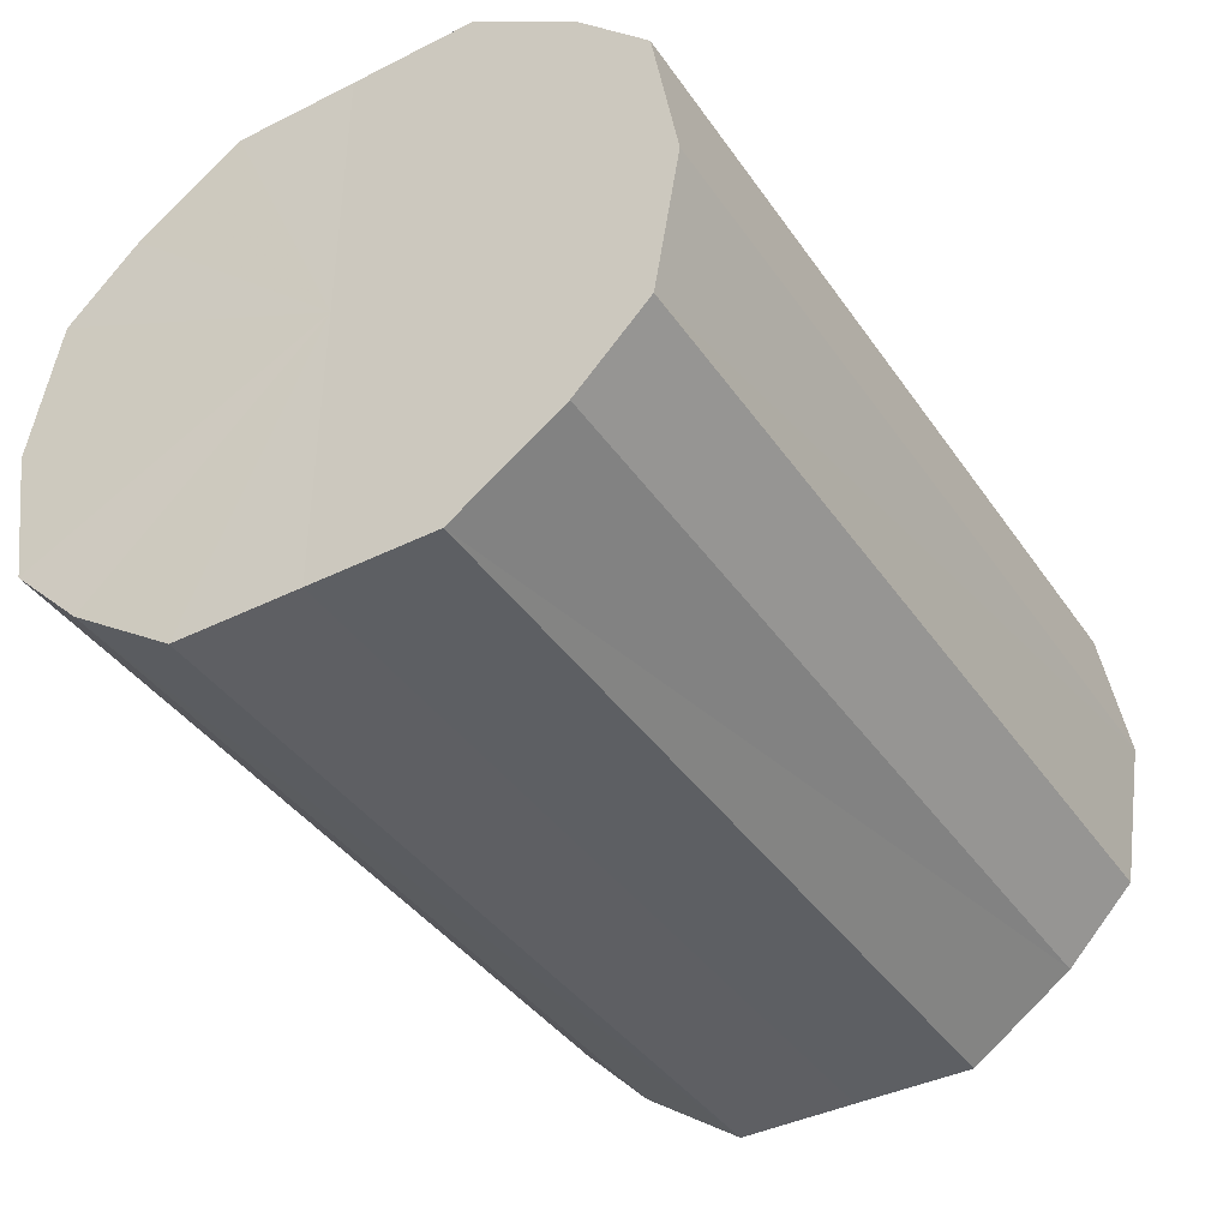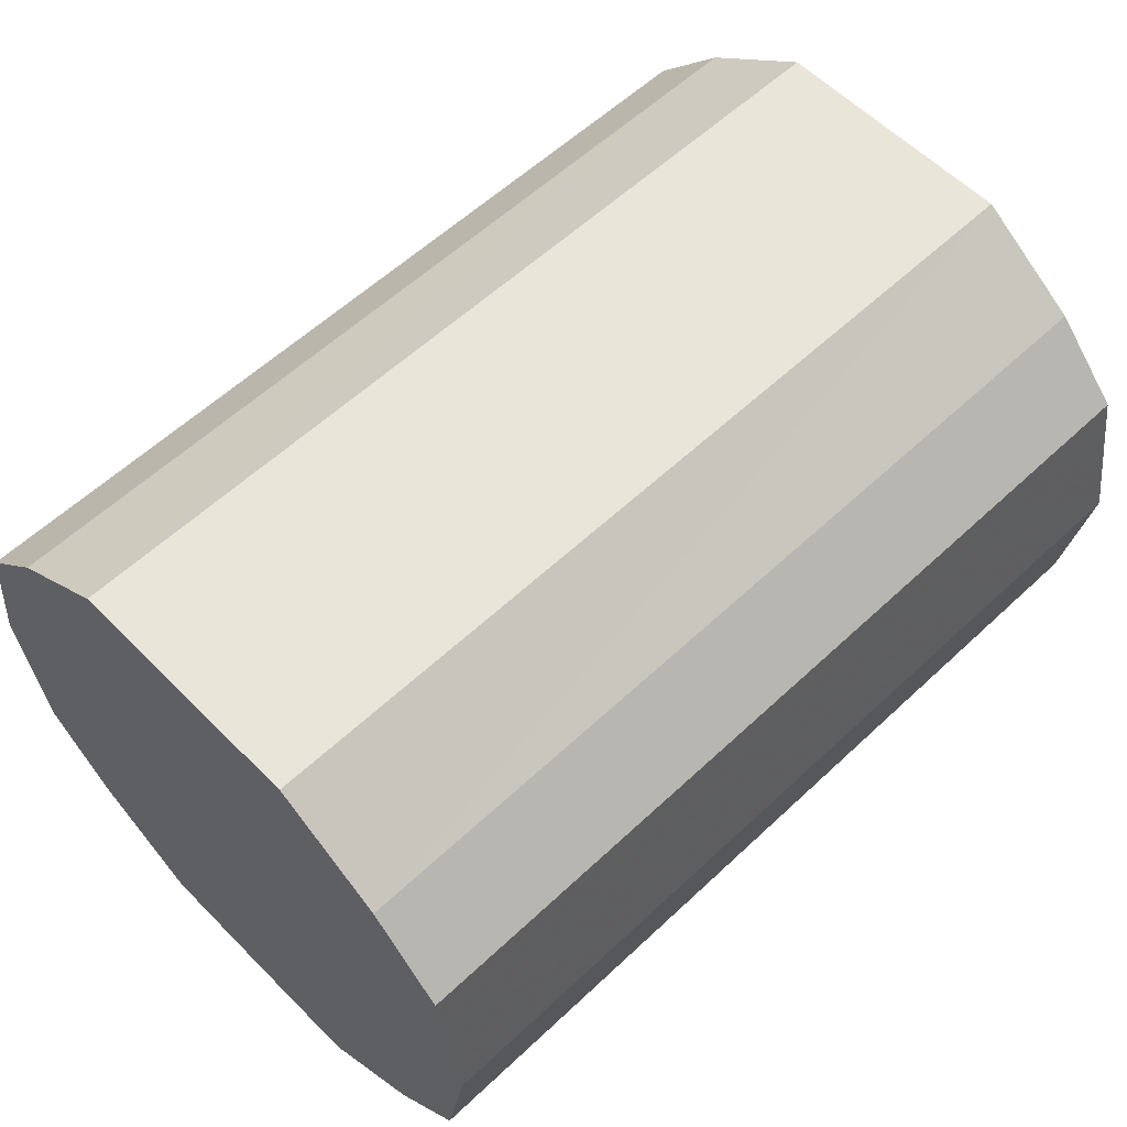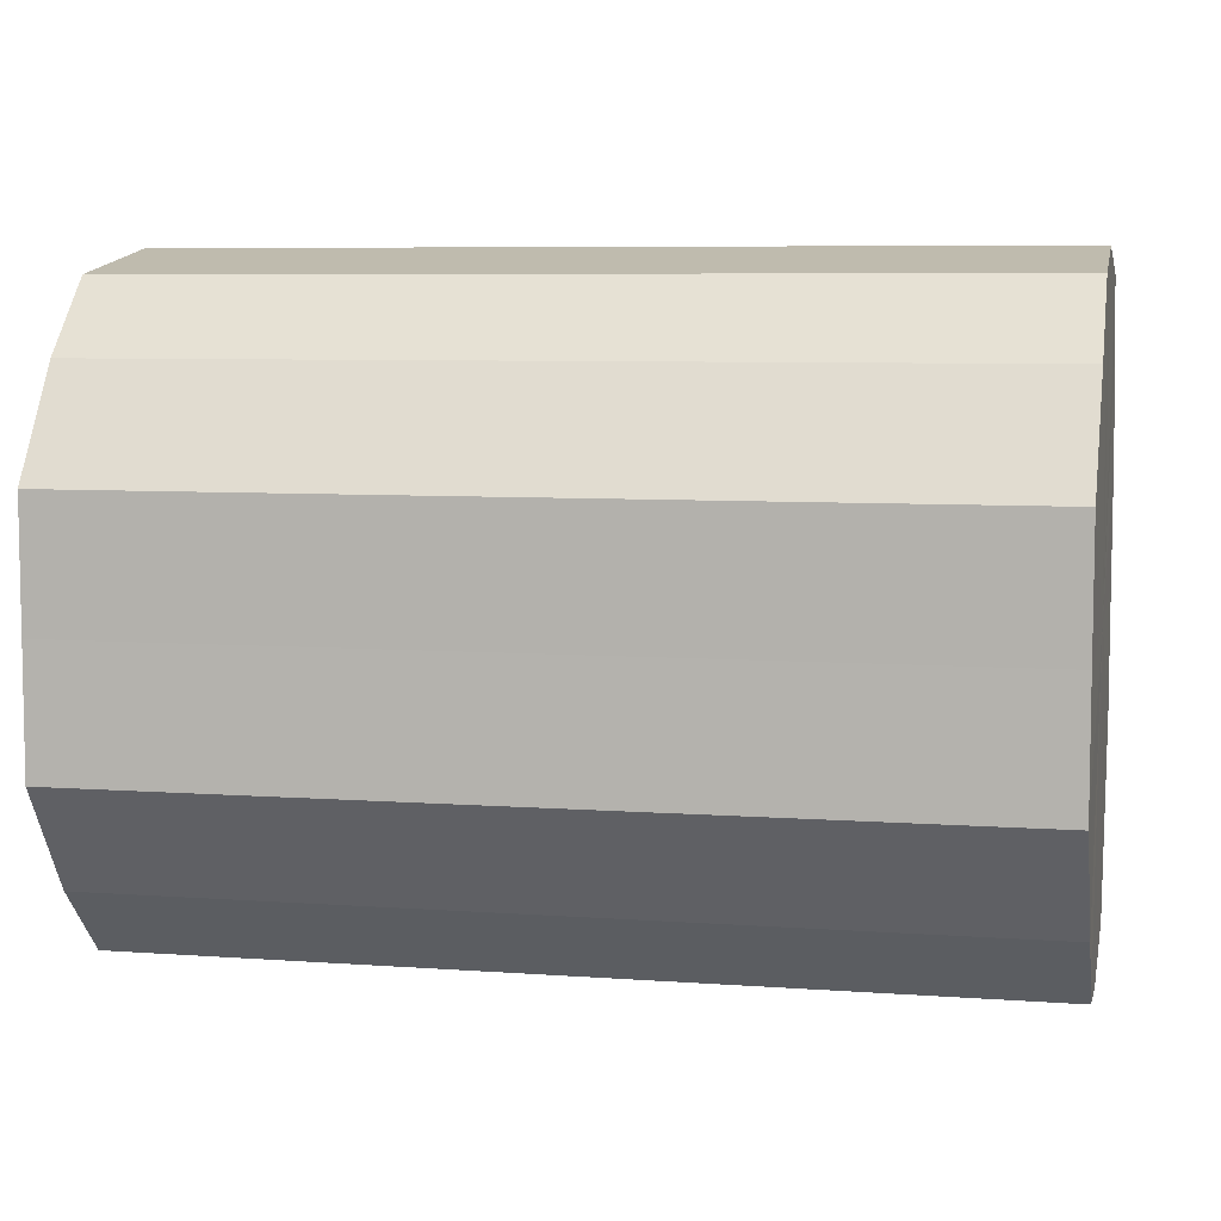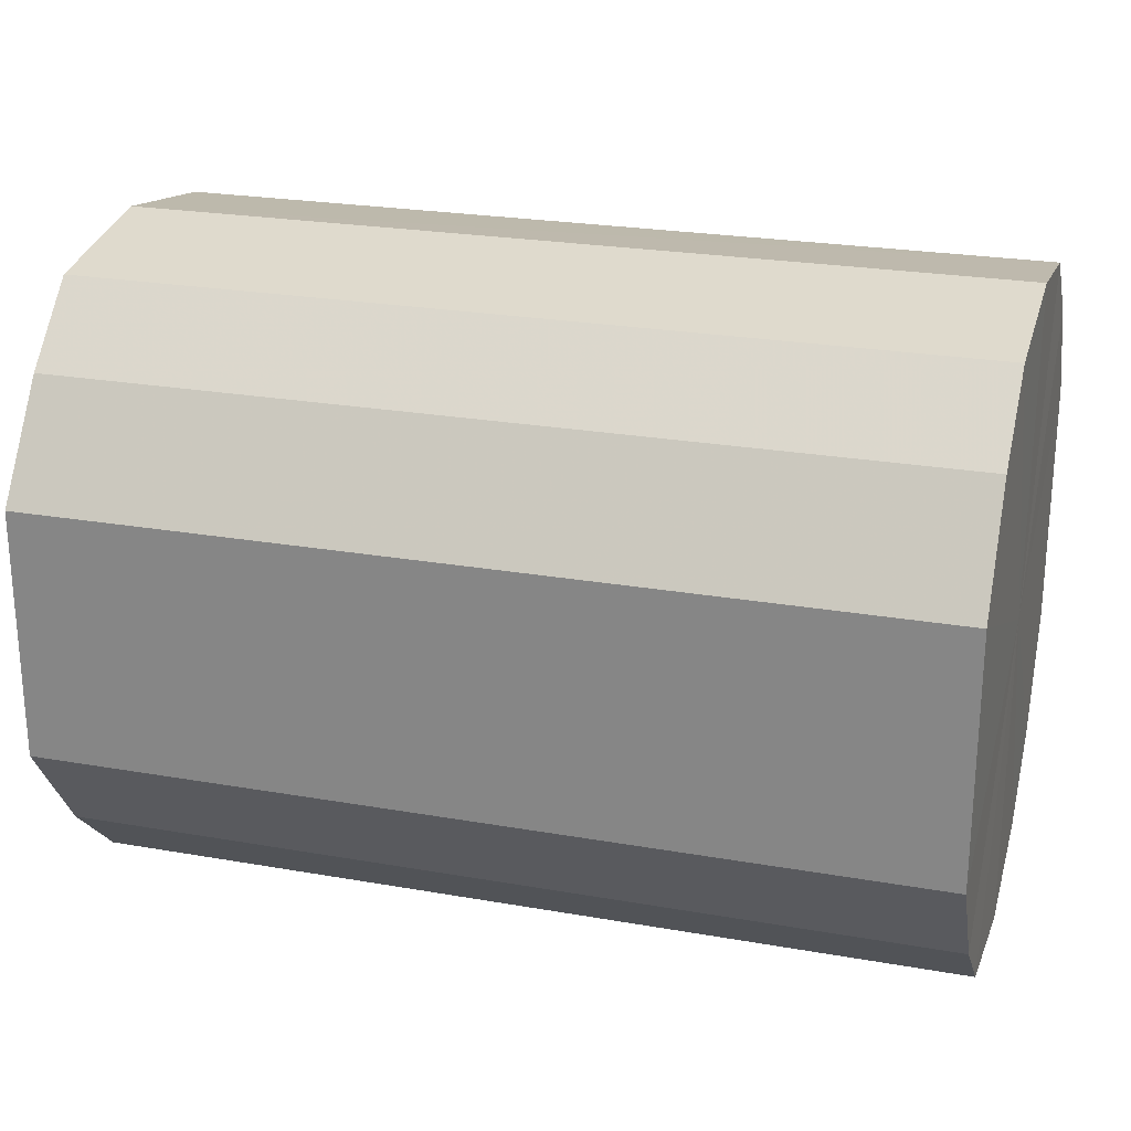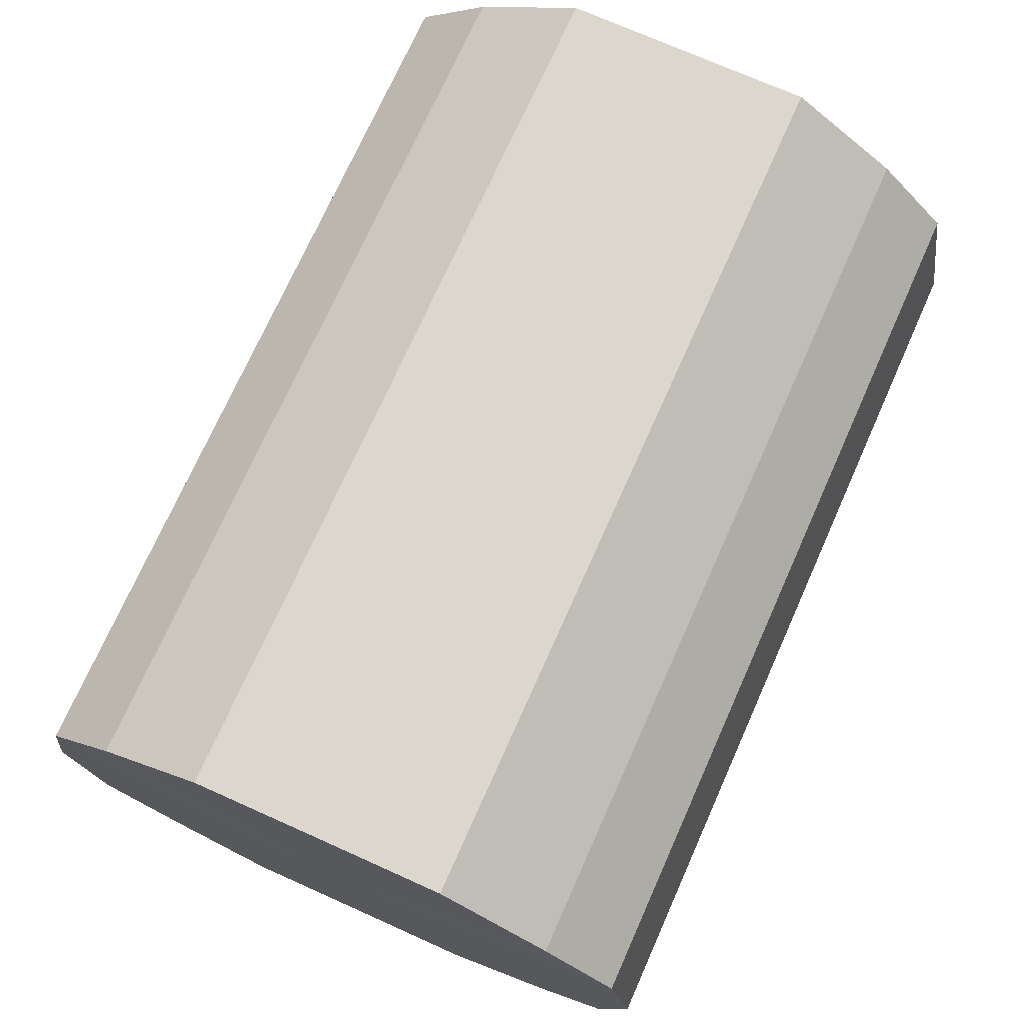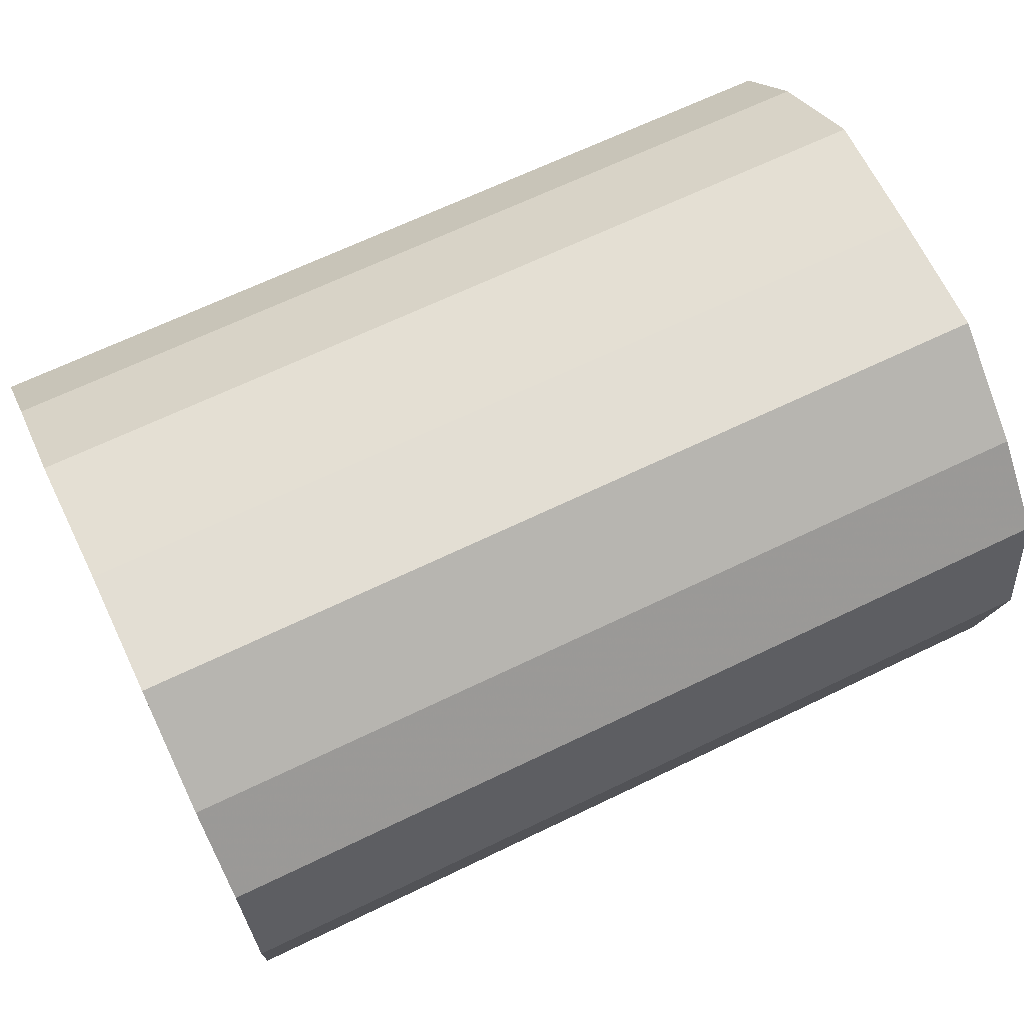
<metadata>
{"format":"obj","ext":"obj","renderer":"f3d","projection":"perspective","resolution":1024,"background":"white","views":[{"elev":-40.3,"azim":-58.6,"up":"+Y"},{"elev":58.4,"azim":135.9,"up":"+Y"},{"elev":6.9,"azim":-168.0,"up":"+Z"},{"elev":24.1,"azim":16.2,"up":"+Z"},{"elev":73.3,"azim":-65.9,"up":"+Y"},{"elev":66.9,"azim":154.2,"up":"+Y"}]}
</metadata>
<code>
o 3852
v 2244 1878 7.282
v 2244 1878 7.285
v 2244 1878 7.282
v 2244 1878 7.295
v 2244 1878 7.285
v 2244 1878 7.285
v 2244 1878 7.285
v 2244 1878 7.309
v 2244 1878 7.295
v 2244 1878 7.295
v 2244 1878 7.295
v 2244 1878 7.326
v 2244 1878 7.309
v 2244 1878 7.309
v 2244 1878 7.309
v 2244 1878 7.344
v 2244 1878 7.326
v 2244 1878 7.326
v 2244 1878 7.326
v 2244 1878 7.358
v 2244 1878 7.344
v 2244 1878 7.344
v 2244 1878 7.344
v 2244 1878 7.368
v 2244 1878 7.358
v 2244 1878 7.358
v 2244 1878 7.358
v 2244 1878 7.371
v 2244 1878 7.368
v 2244 1878 7.368
v 2244 1878 7.368
v 2244 1878 7.371
v 2244 1878 7.282
v 2244 1878 7.285
v 2244 1878 7.285
v 2244 1878 7.295
v 2244 1878 7.295
v 2244 1878 7.285
v 2244 1878 7.282
v 2244 1878 7.295
v 2244 1878 7.285
v 2244 1878 7.309
v 2244 1878 7.309
v 2244 1878 7.309
v 2244 1878 7.295
v 2244 1878 7.326
v 2244 1878 7.309
v 2244 1878 7.326
v 2244 1878 7.326
v 2244 1878 7.344
v 2244 1878 7.326
v 2244 1878 7.358
v 2244 1878 7.344
v 2244 1878 7.344
v 2244 1878 7.344
v 2244 1878 7.368
v 2244 1878 7.358
v 2244 1878 7.371
v 2244 1878 7.368
v 2244 1878 7.358
v 2244 1878 7.358
v 2244 1878 7.368
v 2244 1878 7.371
v 2244 1878 7.368
v 2244 1878 7.326
v 2244 1878 7.285
v 2244 1878 7.282
v 2244 1878 7.295
v 2244 1878 7.285
v 2244 1878 7.309
v 2244 1878 7.295
v 2244 1878 7.326
v 2244 1878 7.309
v 2244 1878 7.344
v 2244 1878 7.326
v 2244 1878 7.358
v 2244 1878 7.344
v 2244 1878 7.368
v 2244 1878 7.358
v 2244 1878 7.371
v 2244 1878 7.368
v 2244 1878 7.326
v 2244 1878 7.282
v 2244 1878 7.285
v 2244 1878 7.285
v 2244 1878 7.295
v 2244 1878 7.295
v 2244 1878 7.309
v 2244 1878 7.309
v 2244 1878 7.326
v 2244 1878 7.326
v 2244 1878 7.344
v 2244 1878 7.344
v 2244 1878 7.358
v 2244 1878 7.358
v 2244 1878 7.368
v 2244 1878 7.368
v 2244 1878 7.371
f 1 2 3
f 2 4 5
f 6 1 7
f 4 8 9
f 10 6 11
f 8 12 13
f 14 10 15
f 12 16 17
f 18 14 19
f 16 20 21
f 22 18 23
f 20 24 25
f 26 22 27
f 24 28 29
f 30 26 31
f 28 30 32
f 33 34 35
f 35 36 37
f 38 39 33
f 40 41 38
f 37 42 43
f 44 45 40
f 46 47 44
f 43 48 49
f 50 51 46
f 52 53 50
f 49 54 55
f 56 57 52
f 58 59 56
f 55 60 61
f 62 63 58
f 61 64 62
f 65 66 67
f 65 68 66
f 65 67 69
f 65 70 68
f 65 69 71
f 65 72 70
f 65 71 73
f 65 74 72
f 65 73 75
f 65 76 74
f 65 75 77
f 65 78 76
f 65 77 79
f 65 80 78
f 65 79 81
f 65 81 80
f 82 83 84
f 82 85 83
f 82 84 86
f 82 87 85
f 82 86 88
f 82 89 87
f 82 88 90
f 82 91 89
f 82 90 92
f 82 93 91
f 82 92 94
f 82 95 93
f 82 94 96
f 82 97 95
f 82 96 98
f 82 98 97

</code>
